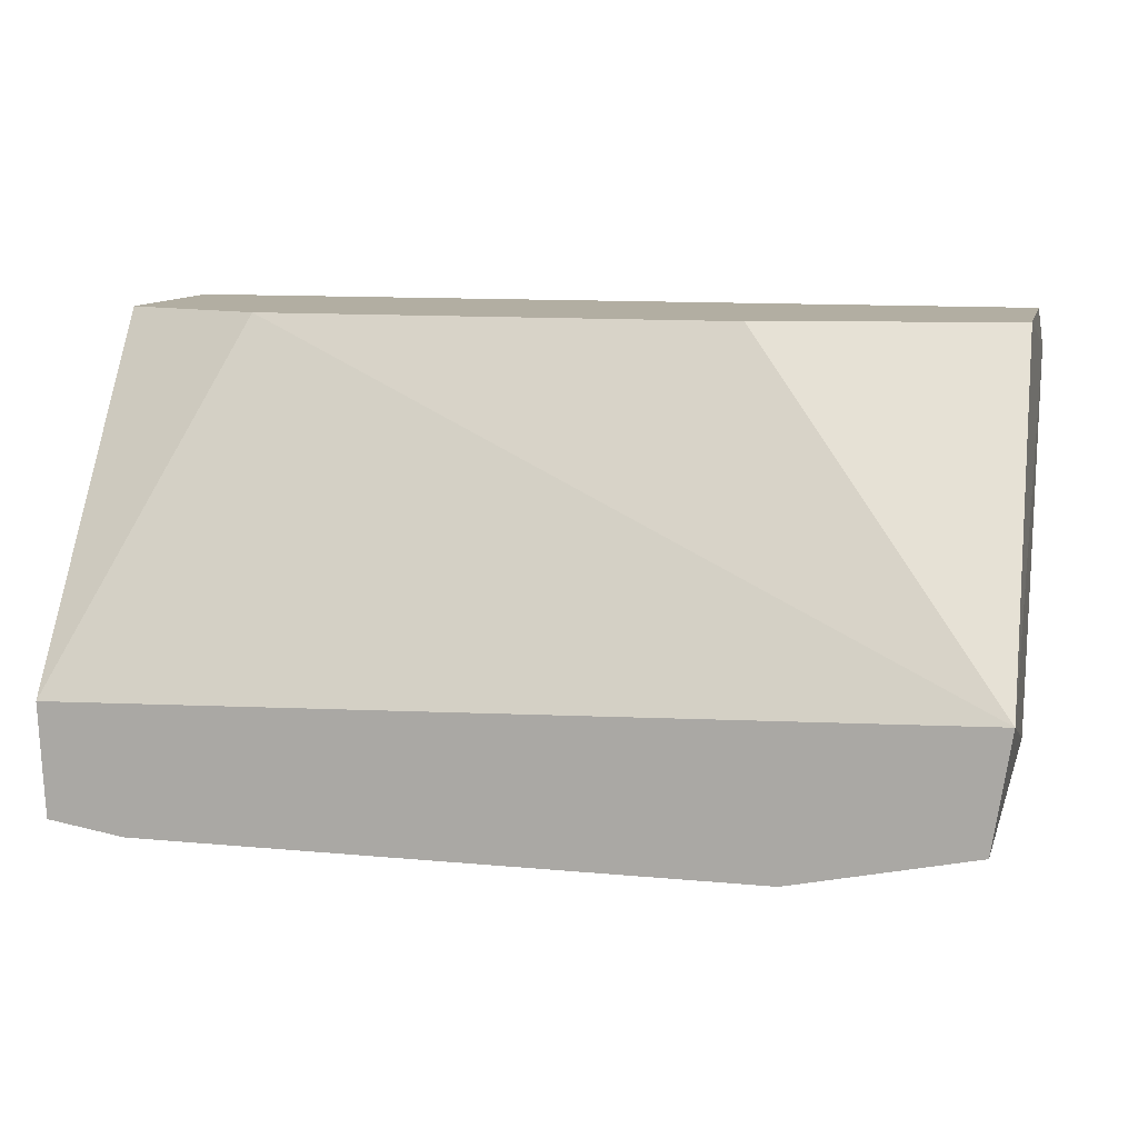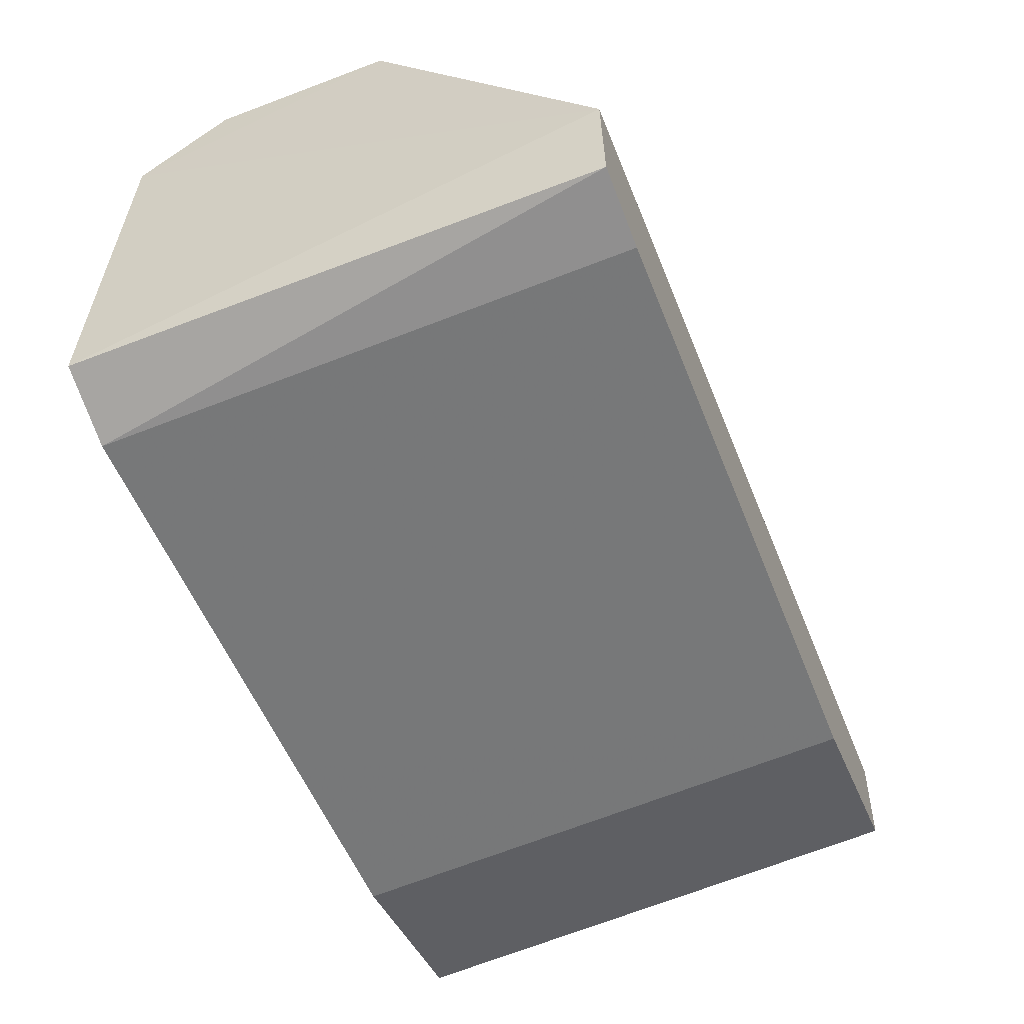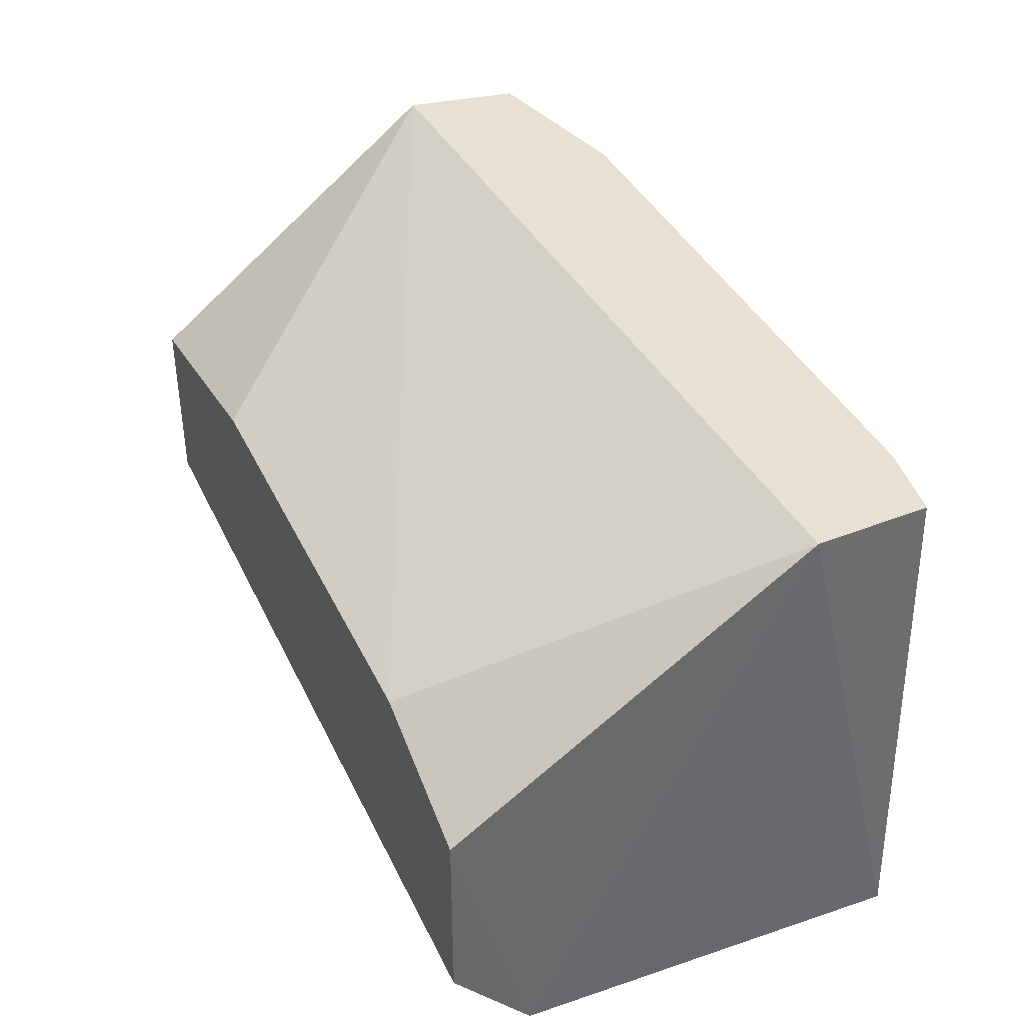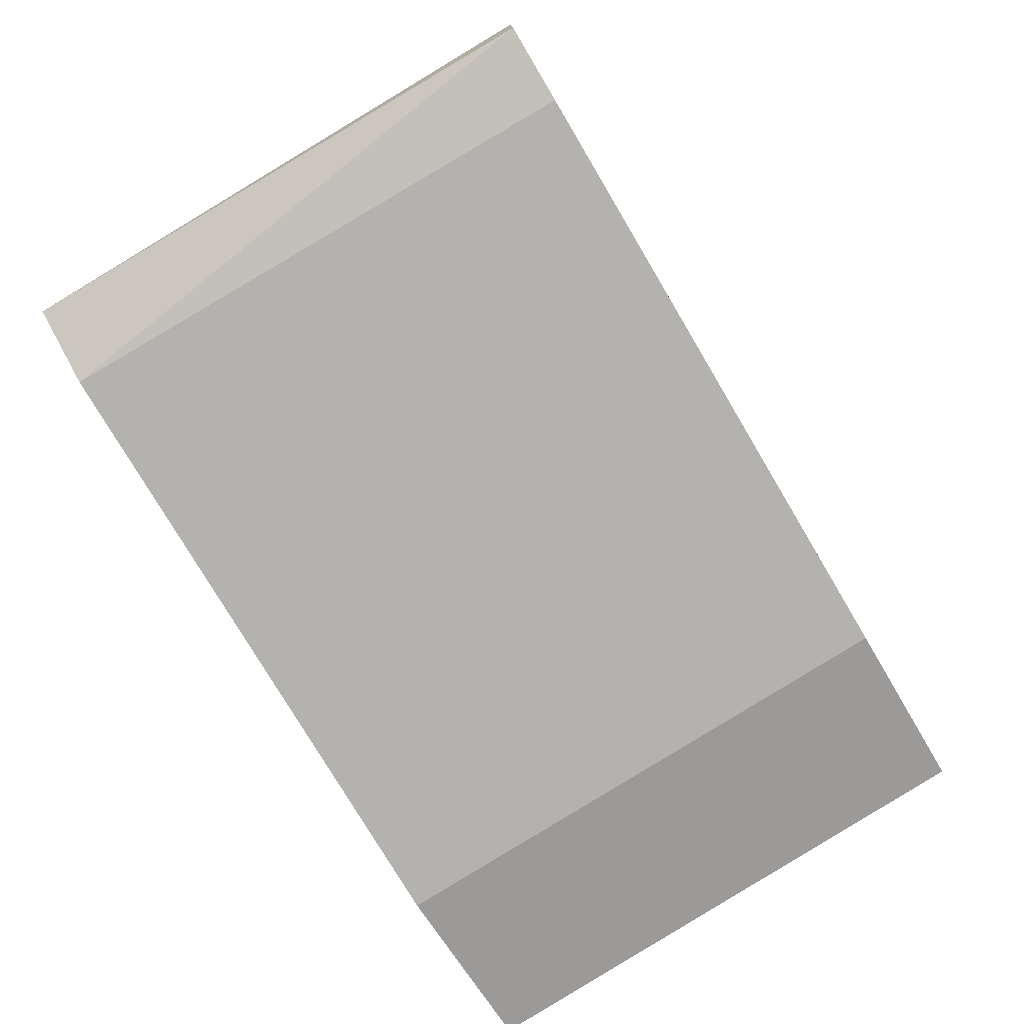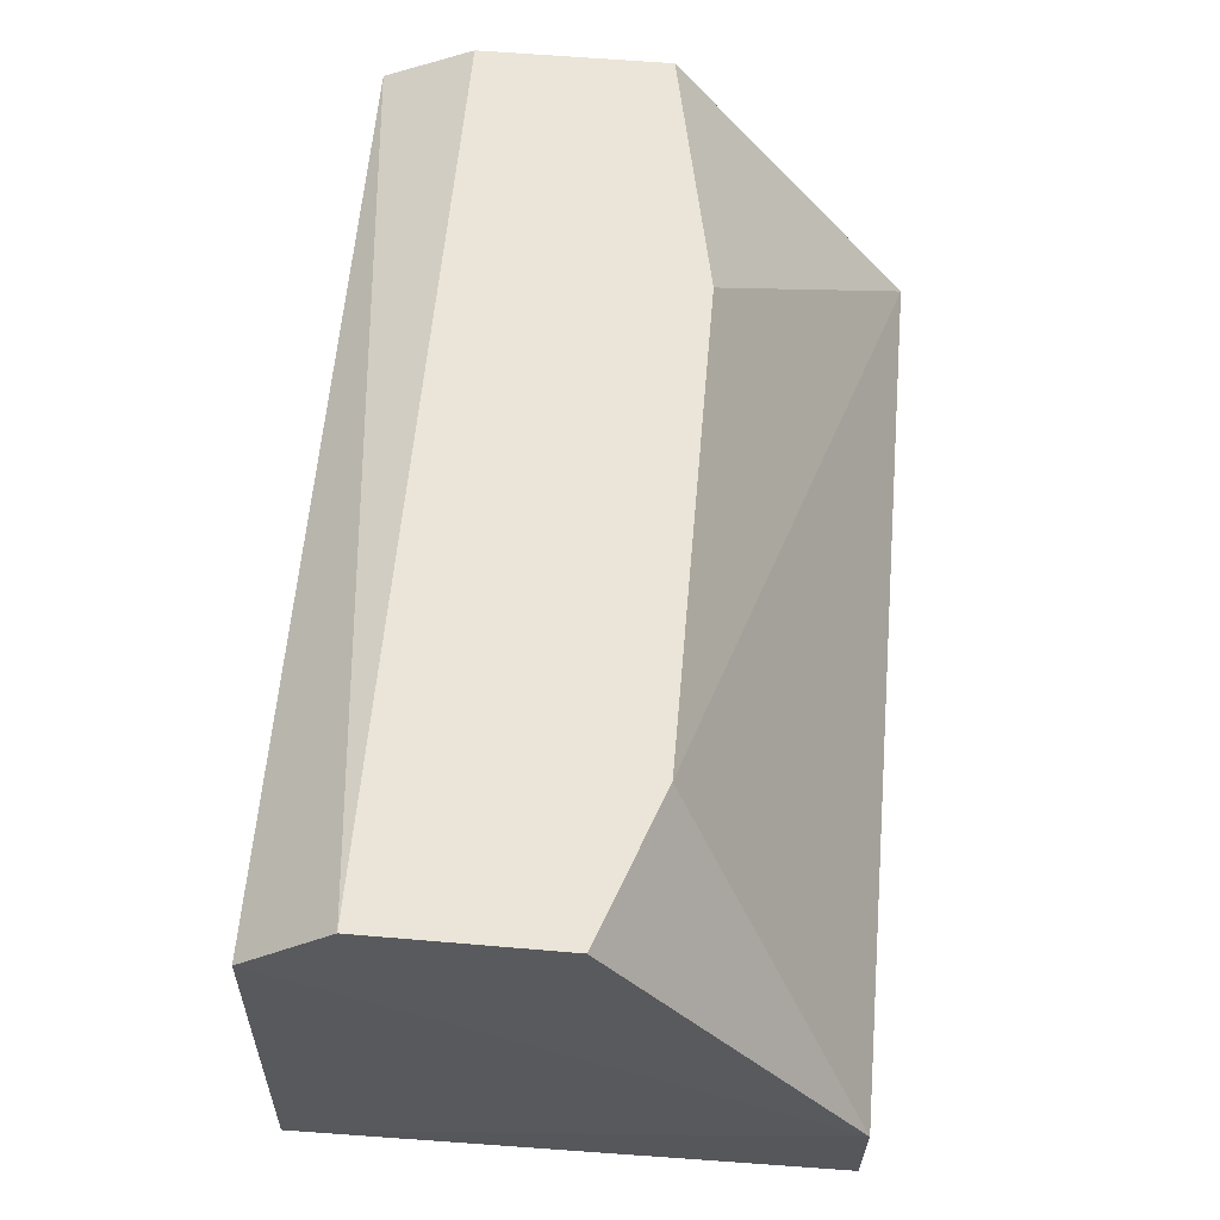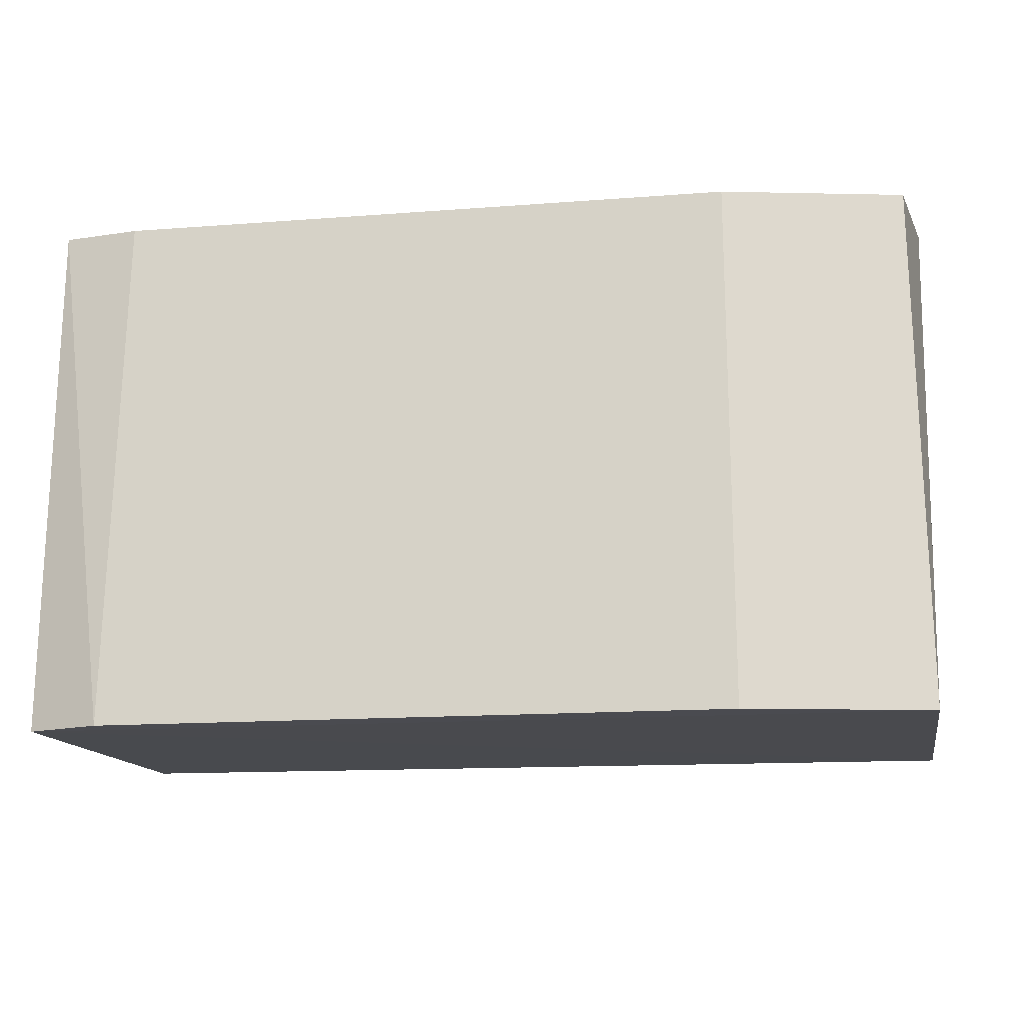
<metadata>
{"format":"obj","ext":"obj","renderer":"f3d","projection":"perspective","resolution":1024,"background":"white","views":[{"elev":10.7,"azim":13.4,"up":"+Y"},{"elev":-55.8,"azim":-68.4,"up":"+Y"},{"elev":38.8,"azim":-113.5,"up":"+Z"},{"elev":-77.7,"azim":-59.3,"up":"+Y"},{"elev":59.5,"azim":-85.0,"up":"+Y"},{"elev":-14.6,"azim":9.6,"up":"+Z"}]}
</metadata>
<code>
o ../../../cover034
v 36.78 3.25 -2.83
v 36.51 1.485 -2.83
v 36.64 1.027 -10.83
v 23.22 6.925 -10.69
v 23.19 2.81 -2.83
v 36.69 8.121 -9.33
v 24.39 0.4277 -10.83
v 36.72 7.432 -10.69
v 25.47 8.121 -5.7
v 33.86 0.4277 -10.83
v 24.46 0.8962 -2.83
v 23.24 0.8401 -10.83
v 36.69 8.121 -6.5
v 23.24 8.121 -9.33
v 33.79 0.8962 -2.83
v 23.28 1.083 -2.83
v 32.77 8.121 -5.7
v 23.24 8.121 -6.5
f 1 2 3
f 5 2 1
f 8 1 3
f 9 5 1
f 10 7 3
f 11 2 5
f 11 7 10
f 12 5 4
f 12 3 7
f 12 8 3
f 12 4 8
f 13 8 6
f 13 1 8
f 14 8 4
f 14 6 8
f 14 13 6
f 15 11 10
f 15 2 11
f 15 10 3
f 15 3 2
f 16 11 5
f 16 5 12
f 16 12 7
f 16 7 11
f 17 13 9
f 17 9 1
f 17 1 13
f 18 14 4
f 18 4 5
f 18 5 9
f 18 9 13
f 18 13 14

</code>
